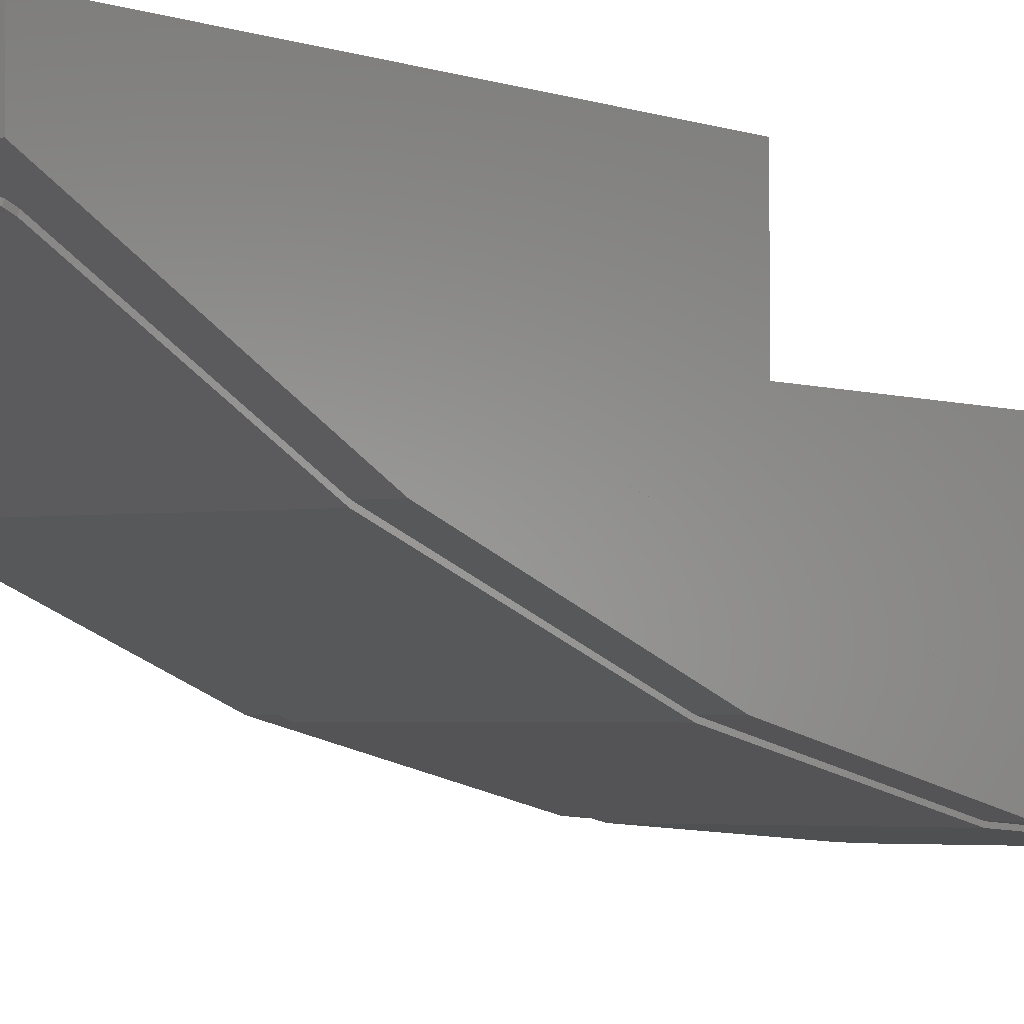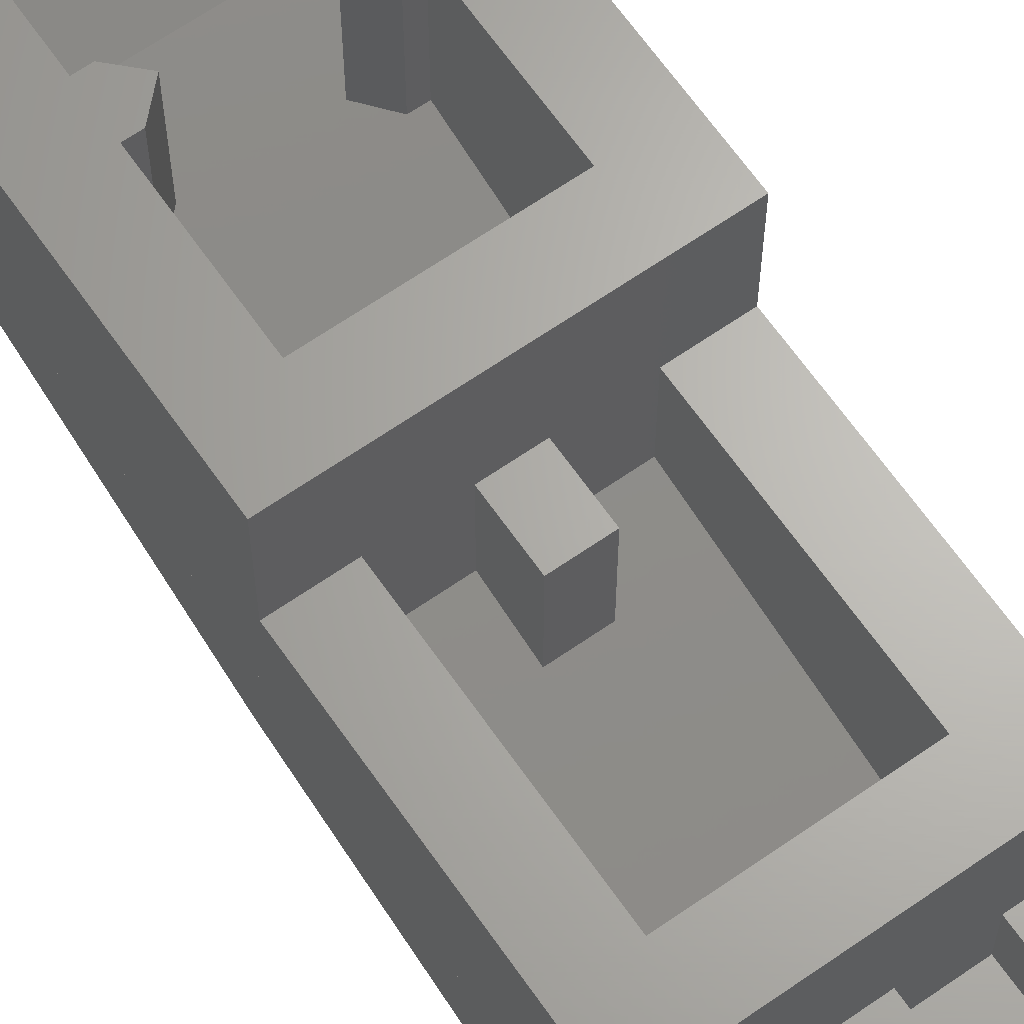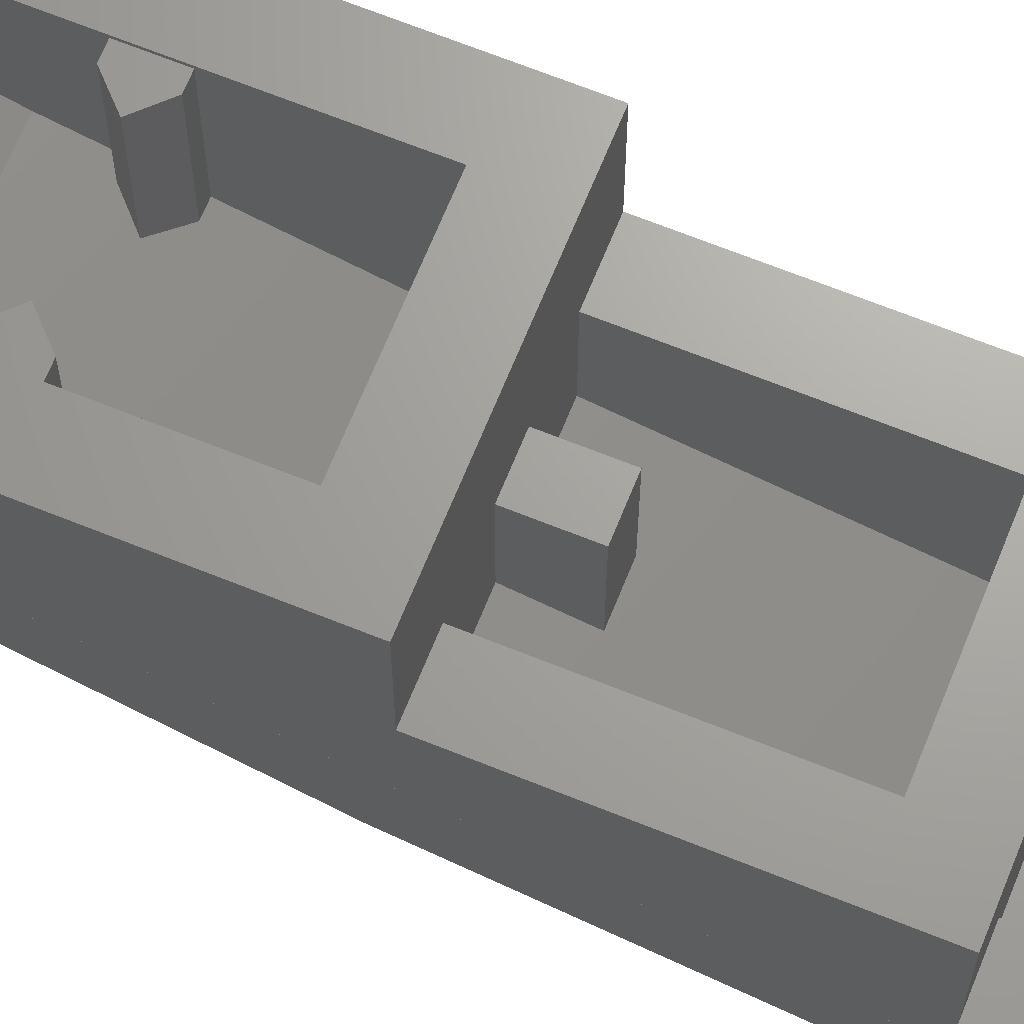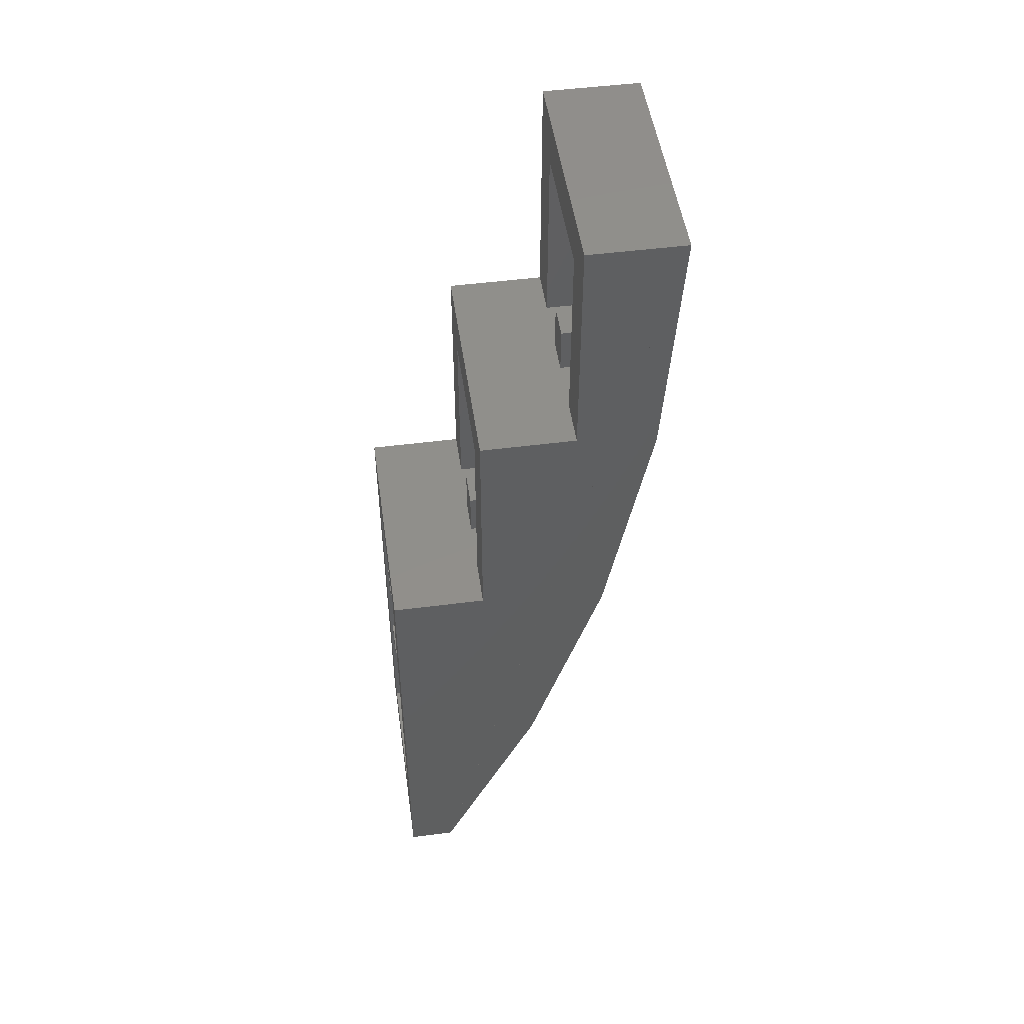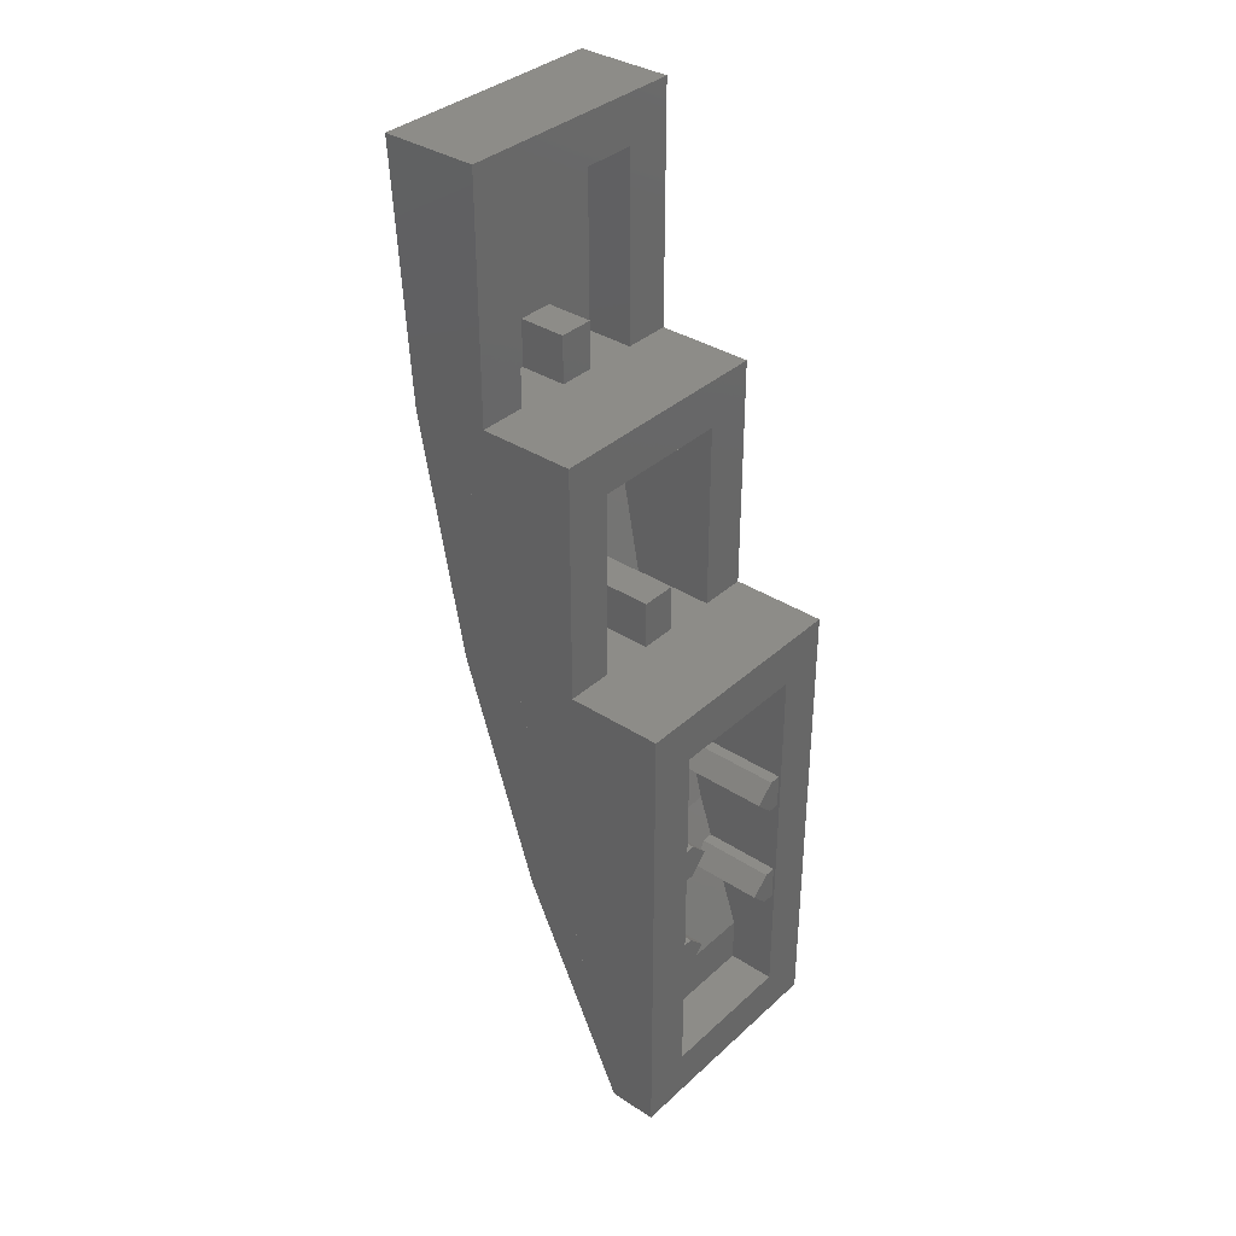
<metadata>
{"format":"stl","ext":"stl","renderer":"f3d","projection":"perspective","resolution":1024,"background":"white","views":[{"elev":-2.4,"azim":-147.4,"up":"+Y"},{"elev":65.6,"azim":-34.9,"up":"+Y"},{"elev":67.7,"azim":-68.0,"up":"+Y"},{"elev":49.6,"azim":-98.1,"up":"+Z"},{"elev":35.9,"azim":130.3,"up":"+Z"}]}
</metadata>
<code>
# stl→obj: 279 verts, 414 faces
v -0.4 0.96 0
v -0.4 0.64 0
v -0.24 0.64 0
v 0.24 0.64 0
v 0.4 0.64 0
v 0.4 0.96 0
v -0.4 0.64 0.8
v -0.4 0.32 0.8
v -0.24 0.32 0.8
v 0.24 0.32 0.8
v 0.4 0.32 0.8
v 0.4 0.64 0.8
v -0.4 0.8 -1.6
v -0.4 0 1.6
v -0.4 0.32 1.6
v 0.4 0.8 -1.6
v 0.4 0.32 1.6
v 0.4 0 1.6
v 0.2 0.952 -0.94
v 0.2 0.952 -1.06
v 0.14 0.952 -1
v 0.2 0.952 -0.54
v 0.2 0.952 -0.66
v 0.14 0.952 -0.6
v -0.14 0.952 -1
v -0.2 0.952 -1.06
v -0.2 0.952 -0.94
v -0.14 0.952 -0.6
v -0.2 0.952 -0.66
v -0.2 0.952 -0.54
v -0.4 0.7998 -1.6
v -0.4 0.4545 -0.8491
v -0.4 0.2034 -0.05637
v -0.4 0.05108 0.7647
v 0.4 0.05108 0.7647
v 0.4 0.2034 -0.05637
v 0.4 0.4545 -0.8491
v 0.4 0.7998 -1.6
v -0.32 0.008592 1.46
v -0.3154 0.007183 1.483
v -0.3024 0.005989 1.503
v -0.283 0.005191 1.516
v -0.26 0.00491 1.52
v 0.26 0.00491 1.52
v 0.283 0.005191 1.516
v 0.32 0.008592 1.46
v 0.3024 0.005989 1.503
v 0.3154 0.007183 1.483
v -0.26 0.7665 -1.527
v -0.283 0.7646 -1.523
v -0.32 0.7414 -1.473
v -0.3024 0.7592 -1.511
v -0.3154 0.751 -1.494
v 0.32 0.7414 -1.473
v 0.3154 0.751 -1.494
v 0.3024 0.7592 -1.511
v 0.283 0.7646 -1.523
v 0.26 0.7665 -1.527
v -0.4 0.96 -1.6
v -0.24 0.96 -1.44
v 0.24 0.96 -1.44
v 0.4 0.96 -1.6
v 0.24 0.96 -0.16
v -0.24 0.96 -0.16
v 0.24 0.64 0.64
v -0.24 0.64 0.64
v 0.24 0.32 1.44
v -0.24 0.32 1.44
v -0.24 0.36 0
v -0.24 0.24 0.64
v 0.24 0.36 0
v 0.24 0.24 0.64
v 0.24 0.48 -0.16
v 0.24 0.64 -0.8
v -0.24 0.64 -0.8
v -0.24 0.48 -0.16
v 0.24 0.8 -1.28
v -0.24 0.8 -1.28
v -0.24 0.96 -0.8
v 0.24 0.96 -0.8
v -0.24 0.96 -1.28
v 0.24 0.96 -1.28
v -0.24 0.8 -1.44
v 0.24 0.8 -1.44
v 0.14 0.59 -0.6
v 0.2 0.575 -0.54
v 0.2 0.605 -0.66
v 0.14 0.7067 -1
v 0.2 0.6867 -0.94
v 0.2 0.7267 -1.06
v -0.2 0.575 -0.54
v -0.14 0.59 -0.6
v -0.2 0.605 -0.66
v -0.2 0.6867 -0.94
v -0.14 0.7067 -1
v -0.2 0.7267 -1.06
v 0.06 0.64 0
v 0.06 0.64 0.16
v 0.06 0.33 0.16
v 0.06 0.36 0
v -0.06 0.64 0.16
v -0.06 0.64 0
v -0.06 0.36 0
v -0.06 0.33 0.16
v -0.24 0.16 0.8
v -0.24 0.16 1.44
v 0.24 0.16 0.8
v 0.24 0.16 1.44
v 0.24 0.575 -0.54
v 0.24 0.952 -0.54
v 0.24 0.952 -0.66
v 0.24 0.605 -0.66
v 0.24 0.6867 -0.94
v 0.24 0.952 -0.94
v 0.24 0.952 -1.06
v 0.24 0.7267 -1.06
v -0.24 0.952 -0.54
v -0.24 0.575 -0.54
v -0.24 0.605 -0.66
v -0.24 0.952 -0.66
v -0.24 0.952 -0.94
v -0.24 0.6867 -0.94
v -0.24 0.7267 -1.06
v -0.24 0.952 -1.06
v -0.06 0.32 0.96
v 0.06 0.32 0.96
v 0.06 0.32 0.8
v -0.06 0.32 0.8
v -0.06 0.16 0.96
v 0.06 0.16 0.96
v -0.06 0.16 0.8
v 0.06 0.16 0.8
v -0.4 0.05108 0.7646
v 0.4 0.05108 0.7646
v -0.4 0.2034 -0.05644
v 0.4 0.2034 -0.05644
v -0.4 0.4544 -0.8492
v 0.4 0.4544 -0.8492
v -0.26 0.004908 1.52
v 0.26 0.004908 1.52
v 0.32 0.05134 0.7648
v -0.32 0.05134 0.7648
v 0.32 0.2036 -0.05632
v -0.32 0.2036 -0.05632
v 0.32 0.4543 -0.8493
v -0.32 0.4543 -0.8493
v -0.26 -0.005072 1.52
v 0.26 -0.005072 1.52
v -0.32 0.0414 0.7636
v -0.32 -0.001392 1.46
v 0.32 -0.001392 1.46
v 0.32 0.0414 0.7636
v -0.32 0.1939 -0.05875
v 0.32 0.1939 -0.05875
v -0.32 0.445 -0.8529
v 0.32 0.445 -0.8529
v -0.32 0.7324 -1.477
v 0.32 0.7324 -1.477
v 0.26 0.7575 -1.532
v -0.26 0.7575 -1.532
v -0.32 -0.001389 1.46
v -0.3154 -0.002798 1.483
v -0.3024 -0.003992 1.502
v -0.283 -0.00479 1.515
v -0.26 -0.005071 1.52
v 0.26 -0.005071 1.52
v 0.283 -0.00479 1.515
v 0.3024 -0.003992 1.502
v 0.3154 -0.002798 1.483
v 0.32 -0.001389 1.46
v -0.283 0.7555 -1.527
v -0.3024 0.7501 -1.516
v -0.3154 0.742 -1.498
v 0.3154 0.742 -1.498
v 0.3024 0.7501 -1.516
v 0.283 0.7555 -1.527
v -0.32 -0.001391 1.46
v 0.31 -0.003298 1.491
v 0.32 -0.001391 1.46
v 0.3154 -0.0028 1.483
v -0.283 -0.004792 1.515
v -0.3024 -0.003994 1.502
v -0.3154 -0.0028 1.483
v 0.3024 -0.003994 1.502
v 0.283 -0.004792 1.515
v -0.13 0.1726 0.05615
v -0.2043 0.1939 -0.05874
v -0.13 0.1939 -0.05874
v 0.2 0.1726 0.05615
v 0.2 0.1939 -0.05874
v 0.2043 0.1939 -0.05874
v -0.24 0.1671 0.08565
v -0.24 0.0414 0.7636
v -0.24 0.1939 -0.05874
v -0.24 0.1817 0.006992
v -0.32 0.1939 -0.05874
v -0.2343 0.1939 -0.05874
v 0.31 0.1939 -0.05874
v 0.24 0.1817 0.006992
v 0.2343 0.1939 -0.05874
v -0.13 0.1939 -0.05875
v -0.2043 0.1939 -0.05875
v -0.2036 0.1962 -0.06617
v -0.1538 0.2386 -0.2003
v -0.13 0.2545 -0.2505
v -0.02 0.1939 -0.05875
v 0.09 0.3124 -0.4336
v 0.09 0.1939 -0.05875
v -0.1187 0.262 -0.2742
v -0.09723 0.2868 -0.3528
v -0.09 0.3124 -0.4336
v 0.09723 0.2868 -0.3528
v 0.1187 0.262 -0.2742
v 0.1538 0.2386 -0.2003
v 0.1847 0.2181 -0.1353
v -0.13 0.445 -0.8529
v -0.12 0.3425 -0.5289
v -0.12 0.3124 -0.4336
v -0.02 0.445 -0.8529
v -0.02 0.3425 -0.5289
v -0.09 0.3425 -0.5289
v 0.2 0.445 -0.8529
v 0.2 0.2297 -0.1722
v 0.18 0.243 -0.2143
v 0.31 0.1939 -0.05875
v 0.2343 0.1939 -0.05875
v 0.2332 0.1977 -0.07101
v -0.24 0.445 -0.8529
v -0.213 0.2211 -0.1448
v -0.2332 0.1977 -0.07101
v -0.18 0.243 -0.2143
v -0.147 0.265 -0.2838
v 0.31 0.7454 -1.505
v -0.24 -0.005072 1.52
v -0.13 0.0414 0.7636
v -0.02 0.0414 0.7636
v -0.02 -0.005072 1.52
v -0.13 -0.005072 1.52
v 0.09 0.0414 0.7636
v 0.2 0.0414 0.7636
v 0.2 -0.005072 1.52
v 0.09 -0.005072 1.52
v 0.31 0.0414 0.7636
v -0.21 0.1817 0.006992
v -0.21 0.1726 0.05615
v -0.13 0.1671 0.08565
v -0.02 0.1726 0.05615
v -0.02 0.1671 0.08565
v 0.09 0.1726 0.05615
v 0.09 0.1671 0.08565
v 0.2 0.1671 0.08565
v 0.21 0.1726 0.05615
v 0.24 0.1671 0.08565
v 0.21 0.1817 0.006992
v -0.02 0.1939 -0.05874
v 0.09 0.1939 -0.05874
v 0.32 0.1939 -0.05874
v -0.2343 0.1939 -0.05875
v -0.1847 0.2181 -0.1353
v -0.13 0.2847 -0.3459
v -0.1268 0.2884 -0.3576
v 0.2036 0.1962 -0.06617
v 0.2043 0.1939 -0.05875
v 0.2 0.2004 -0.07945
v 0.213 0.2211 -0.1448
v 0.147 0.265 -0.2838
v 0.1268 0.2884 -0.3576
v 0.12 0.3124 -0.4336
v 0.09 0.3425 -0.5289
v 0.12 0.3425 -0.5289
v 0.2 0.1939 -0.05875
v -0.24 0.1939 -0.05875
v 0.09 0.445 -0.8529
v 0.31 0.445 -0.8529
v -0.24 0.7575 -1.532
v -0.13 0.7575 -1.532
v -0.02 0.7575 -1.532
v 0.09 0.7575 -1.532
v 0.2 0.7575 -1.532
f 1 2 3
f 4 5 6
f 7 8 9
f 10 11 12
f 13 8 2
f 2 8 7
f 8 14 15
f 13 14 8
f 5 11 16
f 12 11 5
f 17 18 11
f 11 18 16
f 19 20 21
f 22 23 24
f 25 26 27
f 28 29 30
f 31 32 14
f 32 33 14
f 33 34 14
f 18 35 36
f 18 36 37
f 18 37 38
f 39 40 41
f 39 41 42
f 39 42 43
f 44 45 46
f 45 47 46
f 47 48 46
f 49 50 51
f 50 52 51
f 52 53 51
f 54 55 56
f 54 56 57
f 54 57 58
f 59 60 61
f 59 61 62
f 6 63 64
f 6 64 1
f 59 1 64
f 59 64 60
f 6 62 61
f 6 61 63
f 1 3 4
f 1 4 6
f 12 65 66
f 12 66 7
f 2 7 66
f 2 66 3
f 5 4 65
f 5 65 12
f 7 9 10
f 7 10 12
f 17 67 68
f 17 68 15
f 8 15 68
f 8 68 9
f 11 10 67
f 11 67 17
f 69 3 66
f 69 66 70
f 71 72 65
f 71 65 4
f 73 74 75
f 73 75 76
f 74 77 78
f 74 78 75
f 76 75 79
f 76 79 64
f 73 63 80
f 73 80 74
f 75 78 81
f 75 81 79
f 74 80 82
f 74 82 77
f 83 60 81
f 83 81 78
f 84 77 82
f 84 82 61
f 2 1 59
f 2 59 13
f 16 62 6
f 16 6 5
f 22 24 85
f 22 85 86
f 24 23 87
f 24 87 85
f 19 21 88
f 19 88 89
f 21 20 90
f 21 90 88
f 91 92 28
f 91 28 30
f 92 93 29
f 92 29 28
f 94 95 25
f 94 25 27
f 95 96 26
f 95 26 25
f 97 98 99
f 97 99 100
f 101 102 103
f 101 103 104
f 62 16 13
f 62 13 59
f 15 14 18
f 15 18 17
f 61 60 83
f 61 83 84
f 83 78 77
f 83 77 84
f 105 9 68
f 105 68 106
f 107 10 9
f 107 9 105
f 108 67 10
f 108 10 107
f 106 68 67
f 106 67 108
f 107 105 106
f 107 106 108
f 71 69 70
f 71 70 72
f 70 66 65
f 70 65 72
f 71 4 3
f 71 3 69
f 76 64 63
f 76 63 73
f 109 110 22
f 109 22 86
f 87 23 111
f 87 111 112
f 113 114 19
f 113 19 89
f 90 20 115
f 90 115 116
f 20 19 114
f 20 114 115
f 23 22 110
f 23 110 111
f 117 118 91
f 117 91 30
f 29 93 119
f 29 119 120
f 121 122 94
f 121 94 27
f 26 96 123
f 26 123 124
f 27 26 124
f 27 124 121
f 30 29 120
f 30 120 117
f 125 126 127
f 125 127 128
f 125 129 130
f 125 130 126
f 128 131 129
f 128 129 125
f 126 130 132
f 126 132 127
f 98 97 102
f 98 102 101
f 99 98 101
f 99 101 104
f 18 14 133
f 18 133 134
f 134 133 135
f 134 135 136
f 136 135 137
f 136 137 138
f 138 137 31
f 138 31 38
f 139 140 46
f 139 46 39
f 39 46 141
f 39 141 142
f 142 141 143
f 142 143 144
f 144 143 145
f 144 145 146
f 146 145 54
f 146 54 51
f 51 54 58
f 51 58 49
f 139 147 148
f 139 148 140
f 39 142 149
f 39 149 150
f 46 151 152
f 46 152 141
f 142 144 153
f 142 153 149
f 141 152 154
f 141 154 143
f 144 146 155
f 144 155 153
f 143 154 156
f 143 156 145
f 146 51 157
f 146 157 155
f 145 156 158
f 145 158 54
f 49 58 159
f 49 159 160
f 39 161 162
f 39 162 40
f 40 162 163
f 40 163 41
f 41 163 164
f 41 164 42
f 42 164 165
f 42 165 43
f 44 166 167
f 44 167 45
f 45 167 168
f 45 168 47
f 47 168 169
f 47 169 48
f 48 169 170
f 48 170 46
f 49 160 171
f 49 171 50
f 50 171 172
f 50 172 52
f 52 172 173
f 52 173 53
f 53 173 157
f 53 157 51
f 54 158 174
f 54 174 55
f 55 174 175
f 55 175 56
f 56 175 176
f 56 176 57
f 57 176 159
f 57 159 58
f 149 147 177
f 178 179 180
f 147 181 177
f 181 182 177
f 182 183 177
f 184 185 148
f 186 187 188
f 189 190 191
f 149 192 193
f 194 195 196
f 194 197 195
f 198 199 200
f 201 202 203
f 201 204 205
f 206 207 208
f 206 209 210
f 206 210 211
f 208 207 212
f 208 212 213
f 208 213 214
f 208 214 215
f 216 217 218
f 219 220 221
f 222 223 224
f 225 226 227
f 228 229 230
f 228 231 229
f 228 232 231
f 155 157 160
f 233 174 158
f 157 173 172
f 157 172 171
f 157 171 160
f 159 176 175
f 149 193 234
f 149 234 147
f 235 236 237
f 235 237 238
f 239 240 241
f 239 241 242
f 178 243 152
f 178 152 179
f 235 238 234
f 235 234 193
f 239 242 237
f 239 237 236
f 243 148 241
f 243 241 240
f 243 178 184
f 243 184 148
f 244 195 197
f 244 197 187
f 244 245 192
f 244 192 195
f 186 246 192
f 186 192 245
f 186 247 248
f 186 248 246
f 247 249 250
f 247 250 248
f 189 251 250
f 189 250 249
f 189 252 253
f 189 253 251
f 254 199 253
f 254 253 252
f 254 191 200
f 254 200 199
f 186 245 244
f 186 244 187
f 247 255 256
f 247 256 249
f 189 191 254
f 189 254 252
f 186 188 255
f 186 255 247
f 189 249 256
f 189 256 190
f 149 196 195
f 149 195 192
f 235 246 248
f 235 248 236
f 239 250 251
f 239 251 240
f 243 198 257
f 243 257 152
f 235 193 192
f 235 192 246
f 239 236 248
f 239 248 250
f 243 240 251
f 243 251 253
f 243 253 199
f 243 199 198
f 203 202 258
f 203 258 230
f 203 230 229
f 203 229 259
f 204 259 229
f 204 229 231
f 204 231 232
f 204 232 205
f 209 205 232
f 209 232 260
f 209 260 261
f 209 261 210
f 211 210 261
f 211 261 218
f 211 218 217
f 211 217 221
f 262 227 226
f 262 226 263
f 262 264 265
f 262 265 227
f 215 223 265
f 215 265 264
f 215 214 224
f 215 224 223
f 213 266 224
f 213 224 214
f 213 212 267
f 213 267 266
f 207 268 267
f 207 267 212
f 207 269 270
f 207 270 268
f 201 203 259
f 201 259 204
f 206 220 269
f 206 269 207
f 271 264 262
f 271 262 263
f 206 201 205
f 206 205 209
f 206 211 221
f 206 221 220
f 208 215 264
f 208 264 271
f 228 272 153
f 228 153 155
f 216 218 261
f 216 261 260
f 216 219 221
f 216 221 217
f 273 222 270
f 273 270 269
f 222 267 268
f 222 268 270
f 222 224 266
f 222 266 267
f 274 156 154
f 274 154 225
f 228 230 258
f 228 258 272
f 228 216 260
f 228 260 232
f 219 273 269
f 219 269 220
f 274 265 223
f 274 223 222
f 274 225 227
f 274 227 265
f 155 160 275
f 155 275 228
f 216 276 277
f 216 277 219
f 273 278 279
f 273 279 222
f 233 158 156
f 233 156 274
f 216 228 275
f 216 275 276
f 273 219 277
f 273 277 278
f 274 222 279
f 274 279 159
f 274 159 175
f 274 175 233

</code>
